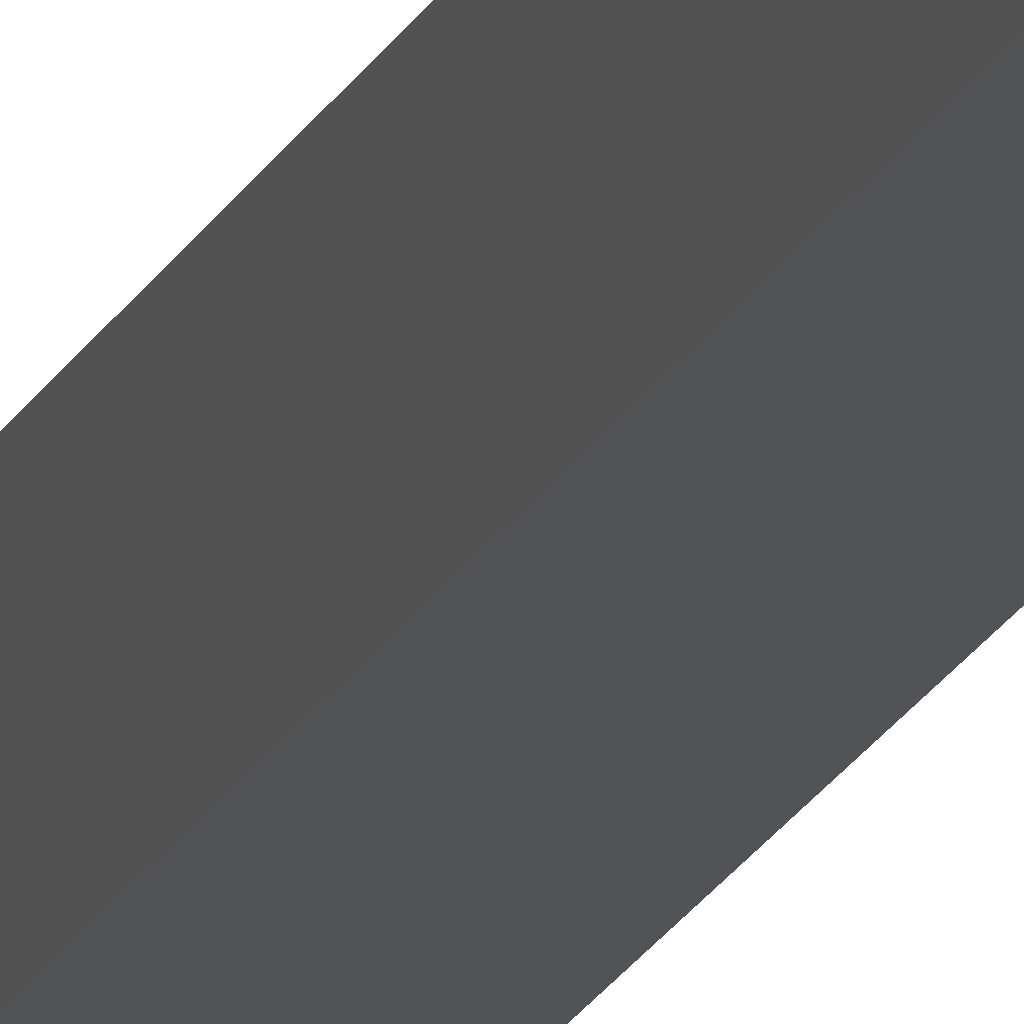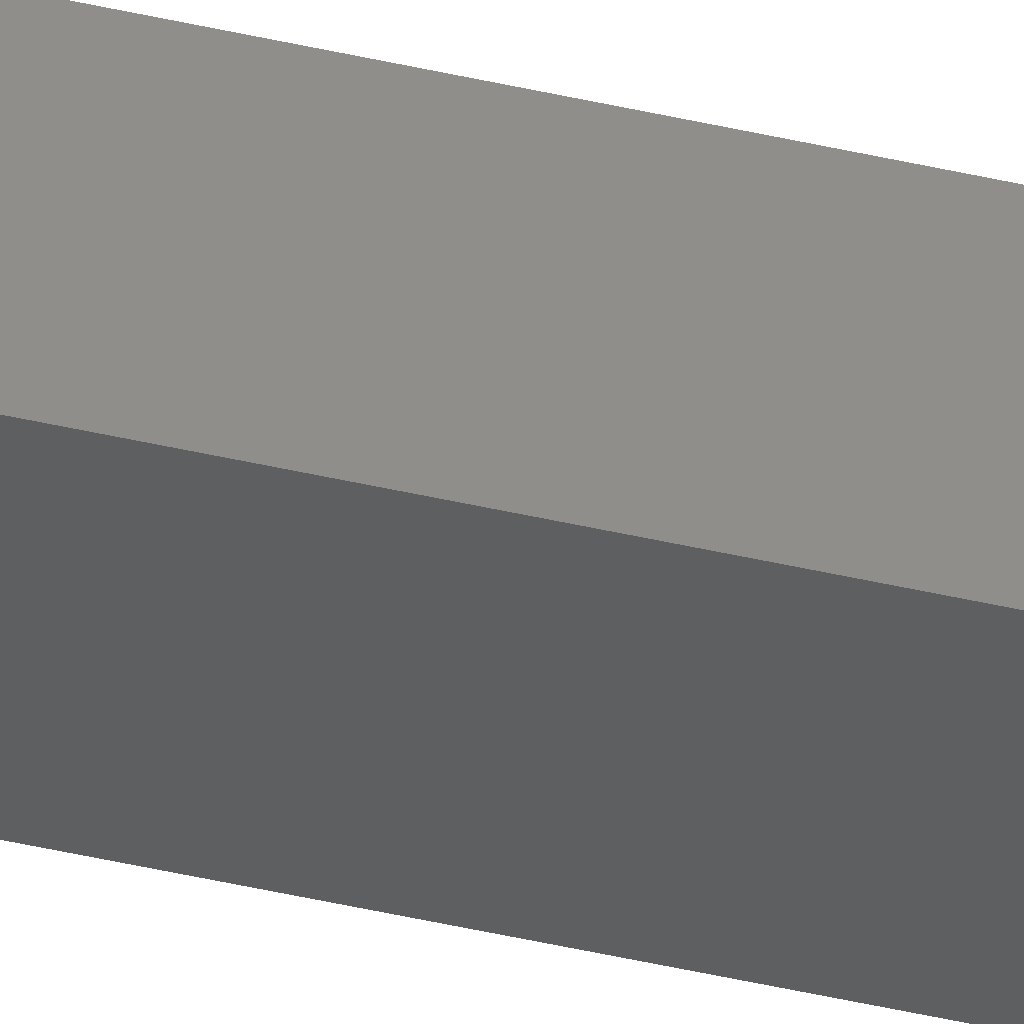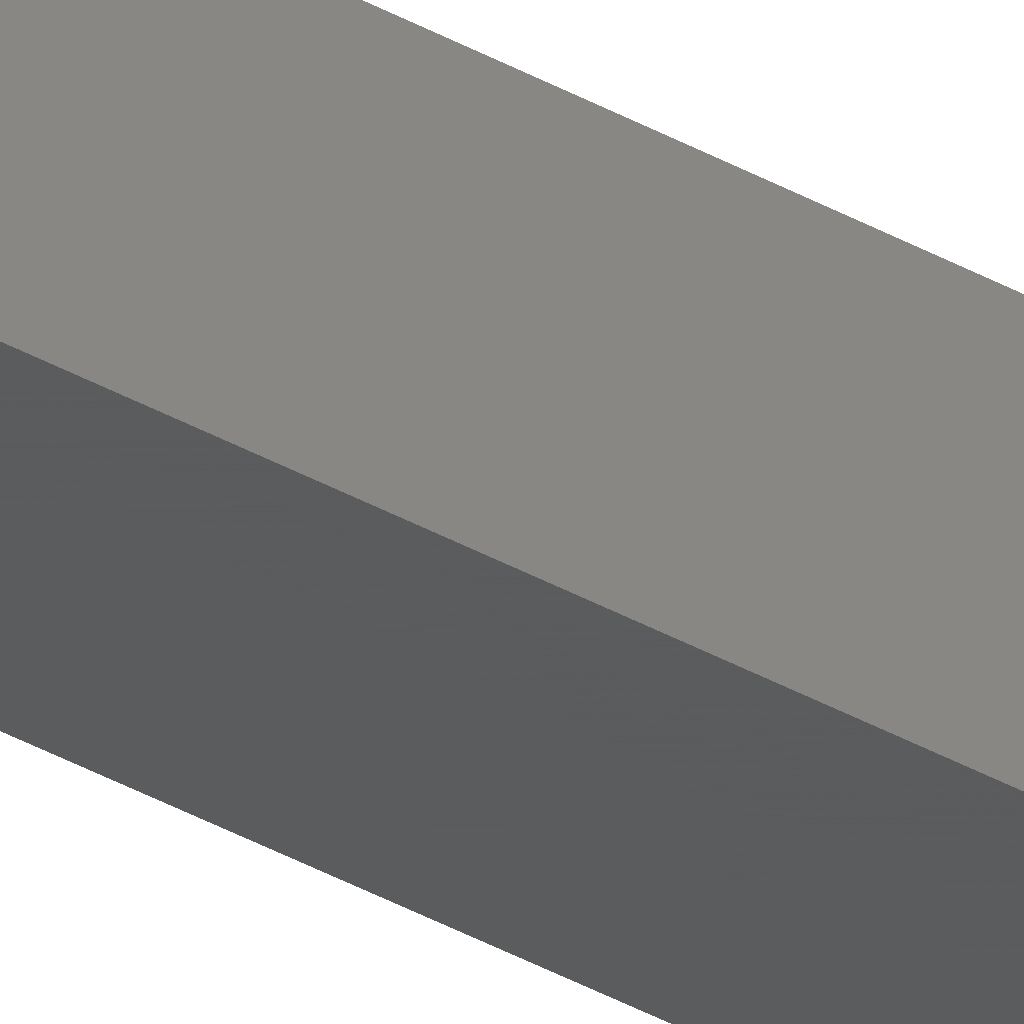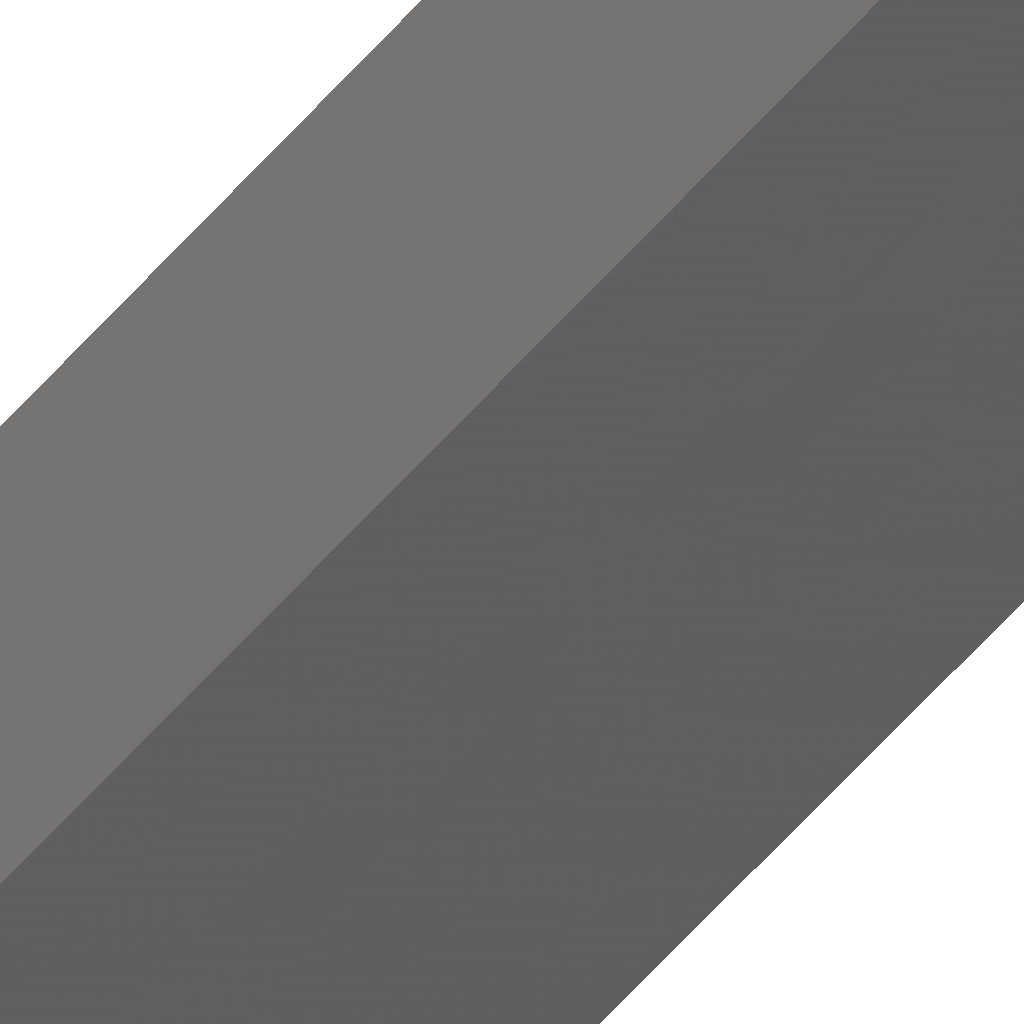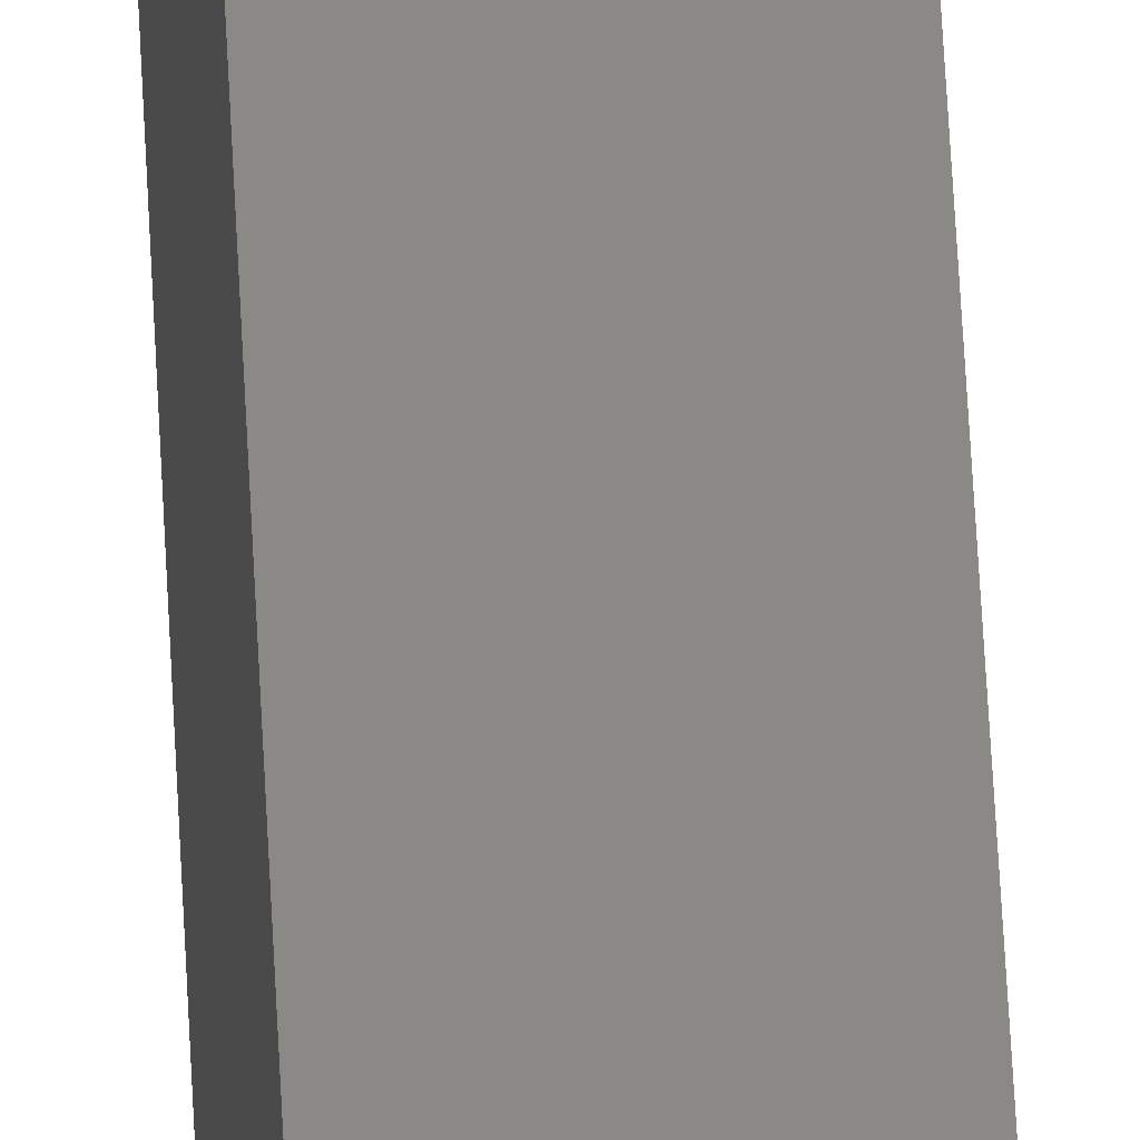
<metadata>
{"format":"stl","ext":"stl","renderer":"f3d","projection":"perspective","resolution":1024,"background":"white","views":[{"elev":-10.6,"azim":-10.9,"up":"+Y"},{"elev":-32.3,"azim":70.3,"up":"+Y"},{"elev":-31.9,"azim":-129.8,"up":"+Y"},{"elev":-43.6,"azim":-34.5,"up":"+Y"},{"elev":28.5,"azim":178.4,"up":"+Y"}]}
</metadata>
<code>
# stl→obj: 16 verts, 28 faces
v -9.787 3.83 103.6
v -9.787 3.83 100.1
v -9.807 3.828 100.1
v -9.807 3.828 103.6
v -9.827 3.826 103.6
v -9.827 3.826 100.1
v -9.847 3.824 100.1
v -9.847 3.824 103.6
v -9.842 3.774 103.6
v -9.842 3.774 100.1
v -9.782 3.781 100.1
v -9.802 3.778 103.6
v -9.802 3.778 100.1
v -9.782 3.781 103.6
v -9.822 3.776 103.6
v -9.822 3.776 100.1
f 1 2 3
f 4 1 3
f 5 3 6
f 5 6 7
f 5 4 3
f 8 5 7
f 8 7 9
f 7 10 9
f 11 12 13
f 14 12 11
f 13 15 16
f 16 15 10
f 12 15 13
f 15 9 10
f 14 11 1
f 11 2 1
f 7 16 10
f 6 16 7
f 3 13 16
f 3 16 6
f 2 11 13
f 2 13 3
f 15 8 9
f 15 5 8
f 12 4 15
f 15 4 5
f 14 1 12
f 12 1 4

</code>
